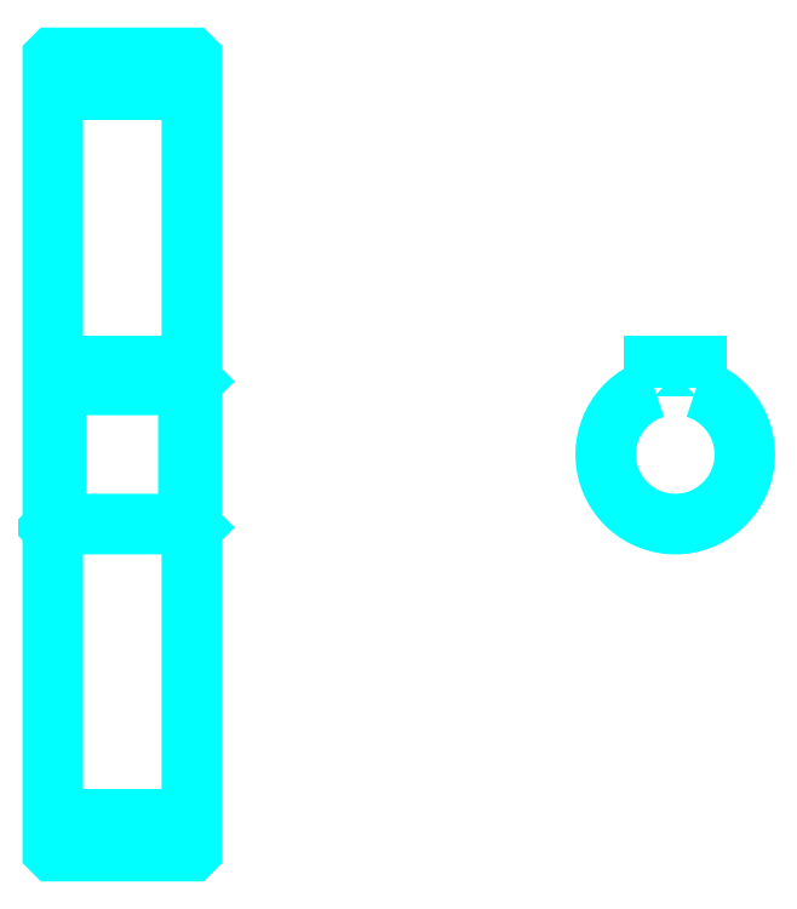
<metadata>
{"format":"dxf","ext":"dxf","renderer":"ezdxf+matplotlib","layout":"modelspace","background":"white","min_lineweight":24,"dpi":150}
</metadata>
<code>
0
SECTION
2
ENTITIES
0
LINE
8
0
10
110.9
20
152
30
0
11
130.9
21
152
31
0
0
LINE
8
0
10
110.9
20
47.01
30
0
11
130.9
21
47.01
31
0
0
LINE
8
0
10
130.9
20
110
30
0
11
130.4
21
109.5
31
0
0
LINE
8
0
10
130.9
20
89.01
30
0
11
130.4
21
89.51
31
0
0
LINE
8
0
10
110.9
20
89.01
30
0
11
111.4
21
89.51
31
0
0
POLYLINE
8
0
66
1
10
0
20
0
30
0
70
2
0
VERTEX
8
0
10
110.9
20
89.01
30
0
70
0
0
VERTEX
8
0
10
110.9
20
42.61
30
0
70
0
0
VERTEX
8
0
10
111
20
42.51
30
0
70
0
0
VERTEX
8
0
10
130.8
20
42.51
30
0
70
0
0
VERTEX
8
0
10
130.9
20
42.61
30
0
70
0
0
VERTEX
8
0
10
130.9
20
156.4
30
0
70
0
0
VERTEX
8
0
10
130.8
20
156.5
30
0
70
0
0
VERTEX
8
0
10
111
20
156.5
30
0
70
0
0
VERTEX
8
0
10
110.9
20
156.4
30
0
70
0
0
VERTEX
8
0
10
110.9
20
89.01
30
0
70
0
0
SEQEND
8
0
0
POLYLINE
8
0
66
1
10
0
20
0
30
0
70
2
0
VERTEX
8
0
10
110.9
20
110
30
0
70
0
0
VERTEX
8
0
10
111.4
20
109.5
30
0
70
0
0
VERTEX
8
0
10
111.4
20
89.51
30
0
70
0
0
VERTEX
8
0
10
130.4
20
89.51
30
0
70
0
0
VERTEX
8
0
10
130.4
20
109.5
30
0
70
0
0
VERTEX
8
0
10
111.4
20
109.5
30
0
70
0
0
SEQEND
8
0
0
ARC
8
0
10
200.4
20
99.51
30
0
40
10
50
107.5
51
72.54
0
POLYLINE
8
0
66
1
10
0
20
0
30
0
70
2
0
VERTEX
8
0
10
203.4
20
109.1
30
0
70
0
0
VERTEX
8
0
10
203.4
20
112.3
30
0
70
0
0
VERTEX
8
0
10
197.4
20
112.3
30
0
70
0
0
VERTEX
8
0
10
197.4
20
109.1
30
0
70
0
0
SEQEND
8
0
0
LINE
8
0
10
110.9
20
112.3
30
0
11
130.9
21
112.3
31
0
0
ENDSEC
0
EOF

</code>
